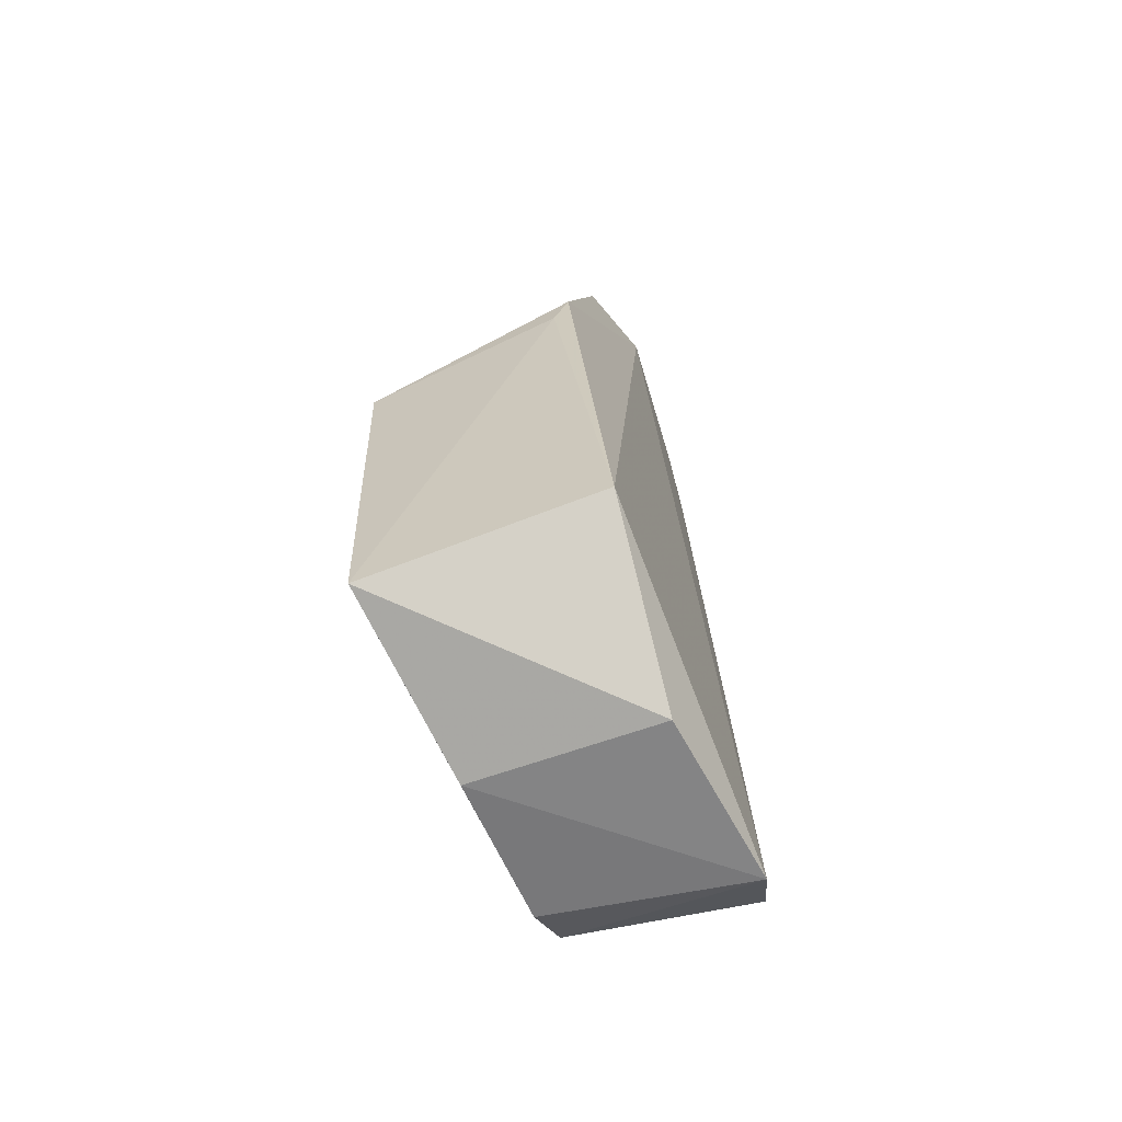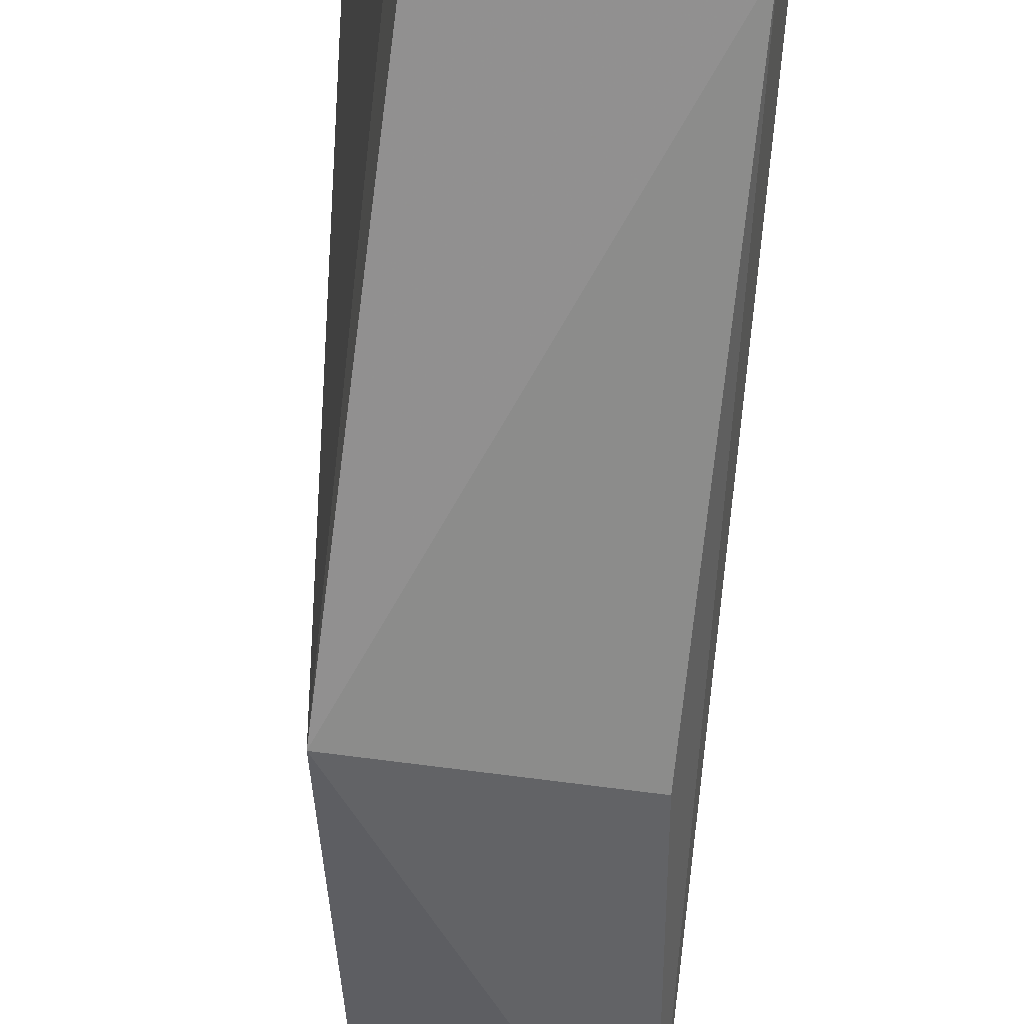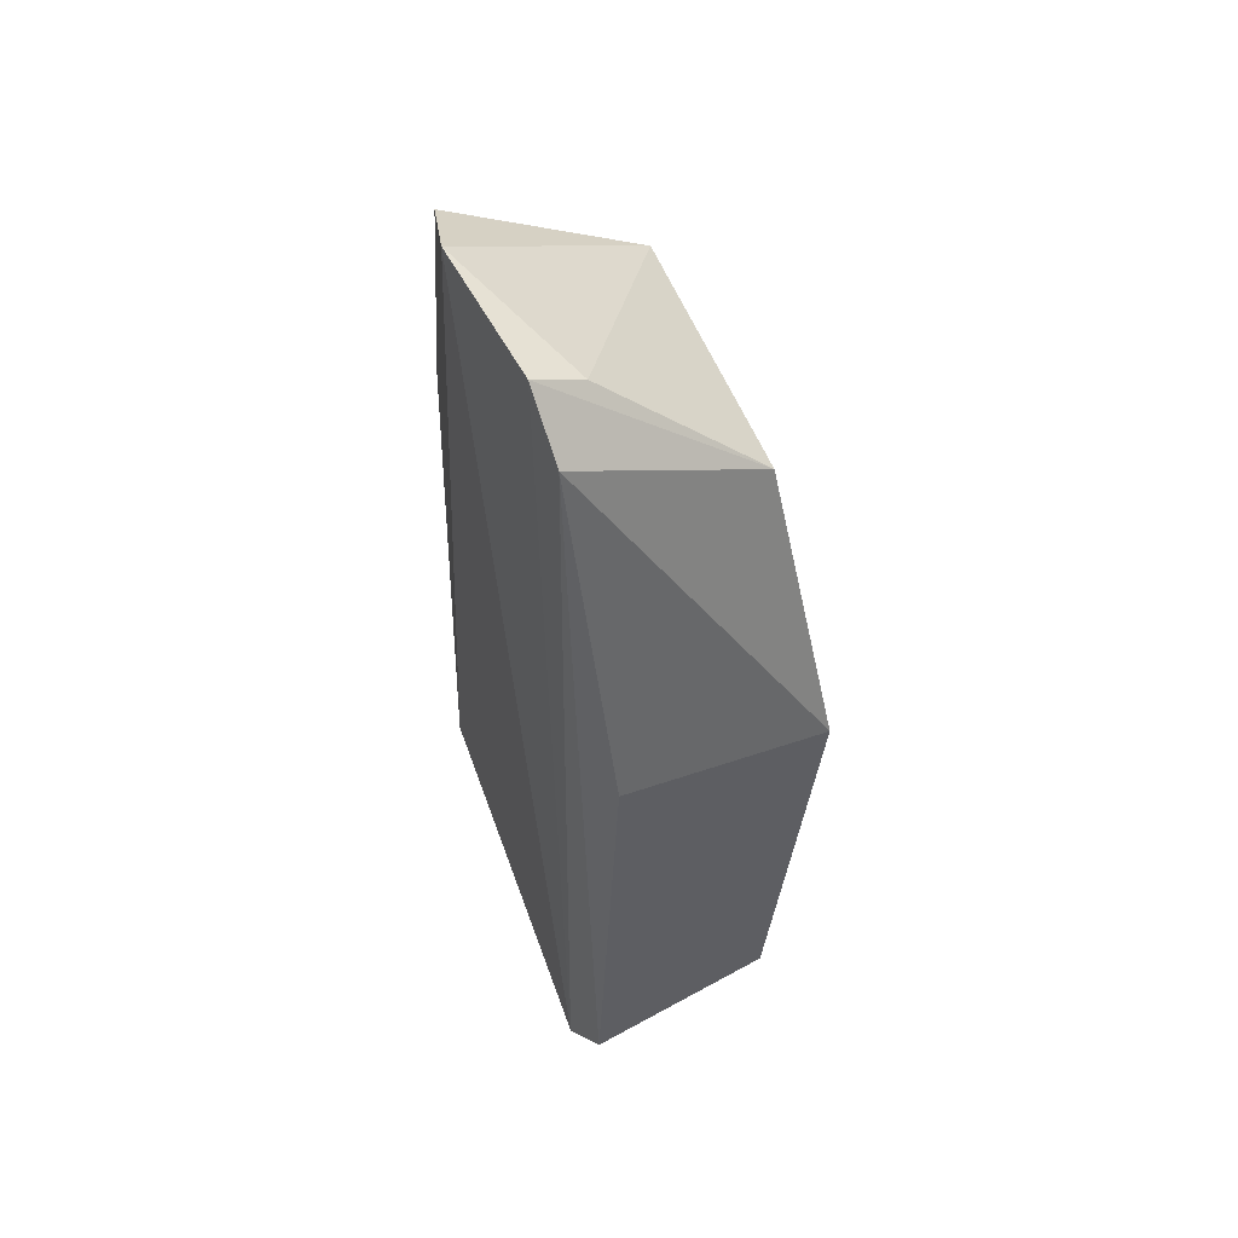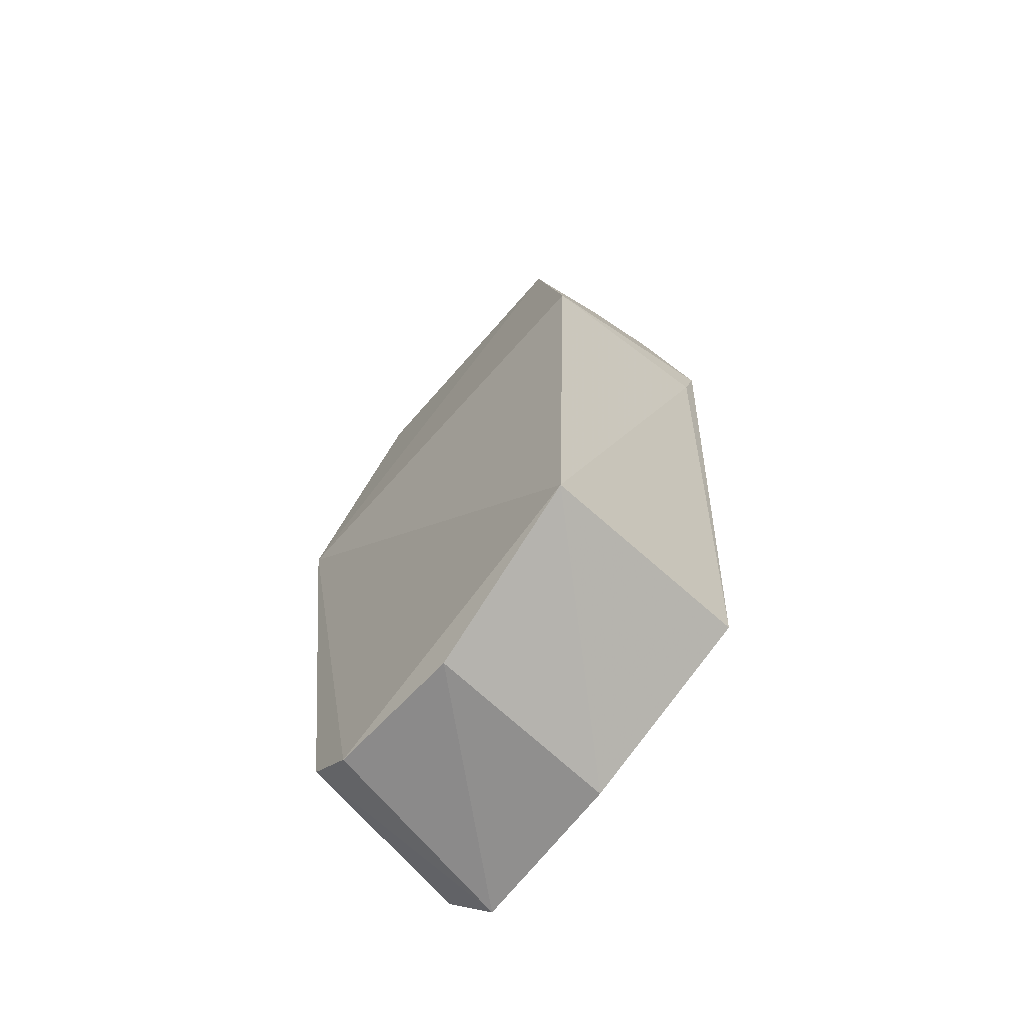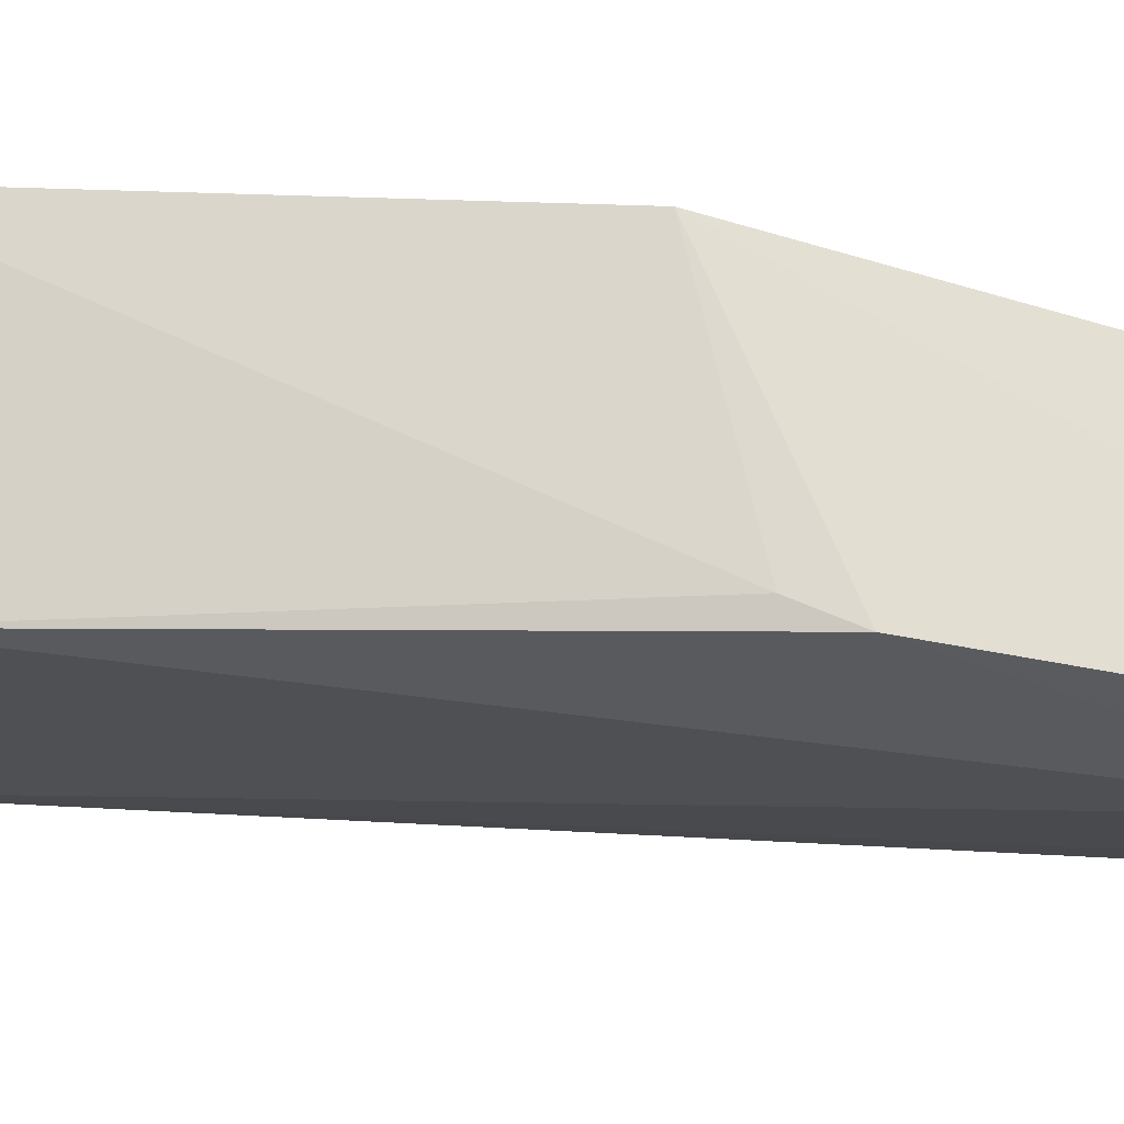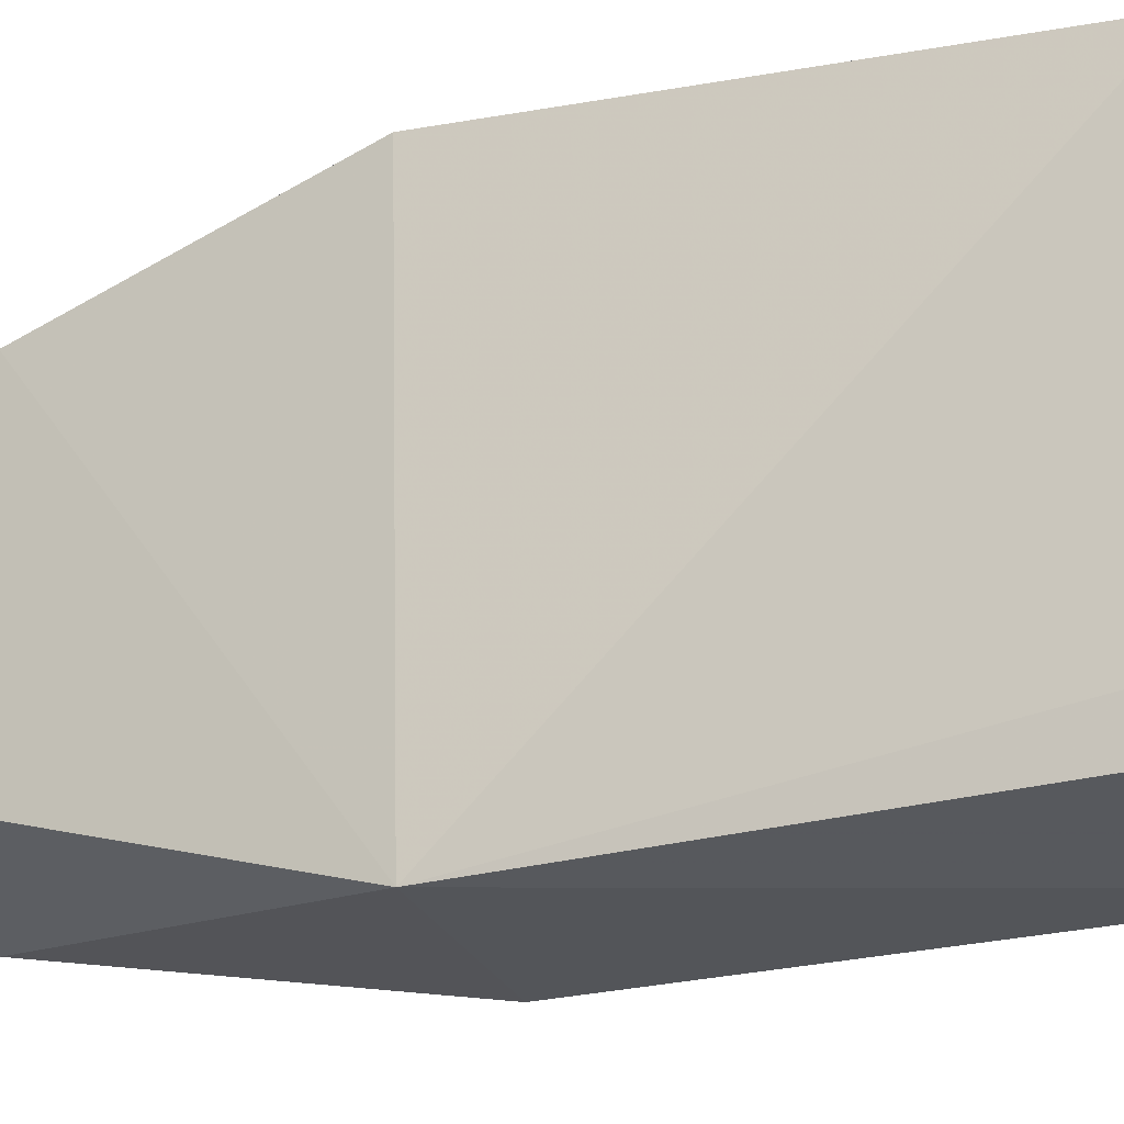
<metadata>
{"format":"obj","ext":"obj","renderer":"f3d","projection":"perspective","resolution":1024,"background":"white","views":[{"elev":-68.5,"azim":21.1,"up":"+Y"},{"elev":-63.2,"azim":-2.9,"up":"+Z"},{"elev":53.0,"azim":157.2,"up":"+Y"},{"elev":-64.1,"azim":-42.7,"up":"+Y"},{"elev":72.6,"azim":94.2,"up":"+Z"},{"elev":-23.8,"azim":-66.7,"up":"+Z"}]}
</metadata>
<code>
v 0.004604 0.01371 0.01119
v 0.005137 0.002241 0.01031
v 0.004957 0.01931 0.003216
v 9.602e-05 0.01113 0.001561
v -1.897e-05 0.001431 0.01058
v 0.005013 0.0009646 0.001711
v 0.000492 0.01709 0.009702
v 0.0053 0.02056 0.00771
v 0.004248 0.01262 0.0112
v 0.004586 0.01153 0.001539
v 0.000858 0.001601 0.002001
v 0.004795 -0.000227 0.0066
v 0.0007657 0.01719 0.003496
v -0.000184 0.01123 0.01117
v 0.004764 0.0195 0.009746
v 0.005298 -6.093e-05 0.002777
v 0.0007539 0.0007157 0.003138
v 0.005043 0.02049 0.004289
v 0.002707 0.01826 0.009788
v 0.0006024 0.0003479 0.006472
v 0.003945 0.01991 0.004415
f 8 1 2
f 9 5 2
f 9 2 1
f 10 6 4
f 10 4 3
f 10 3 6
f 11 4 6
f 12 2 5
f 13 3 4
f 13 4 7
f 14 7 4
f 14 4 5
f 14 5 9
f 14 9 1
f 15 8 7
f 15 1 8
f 16 6 3
f 16 8 2
f 16 2 12
f 16 11 6
f 17 5 4
f 17 4 11
f 17 11 16
f 18 3 13
f 18 16 3
f 18 8 16
f 19 14 1
f 19 1 15
f 19 15 7
f 19 7 14
f 20 12 5
f 20 5 17
f 20 17 16
f 20 16 12
f 21 18 13
f 21 13 7
f 21 7 8
f 21 8 18

</code>
